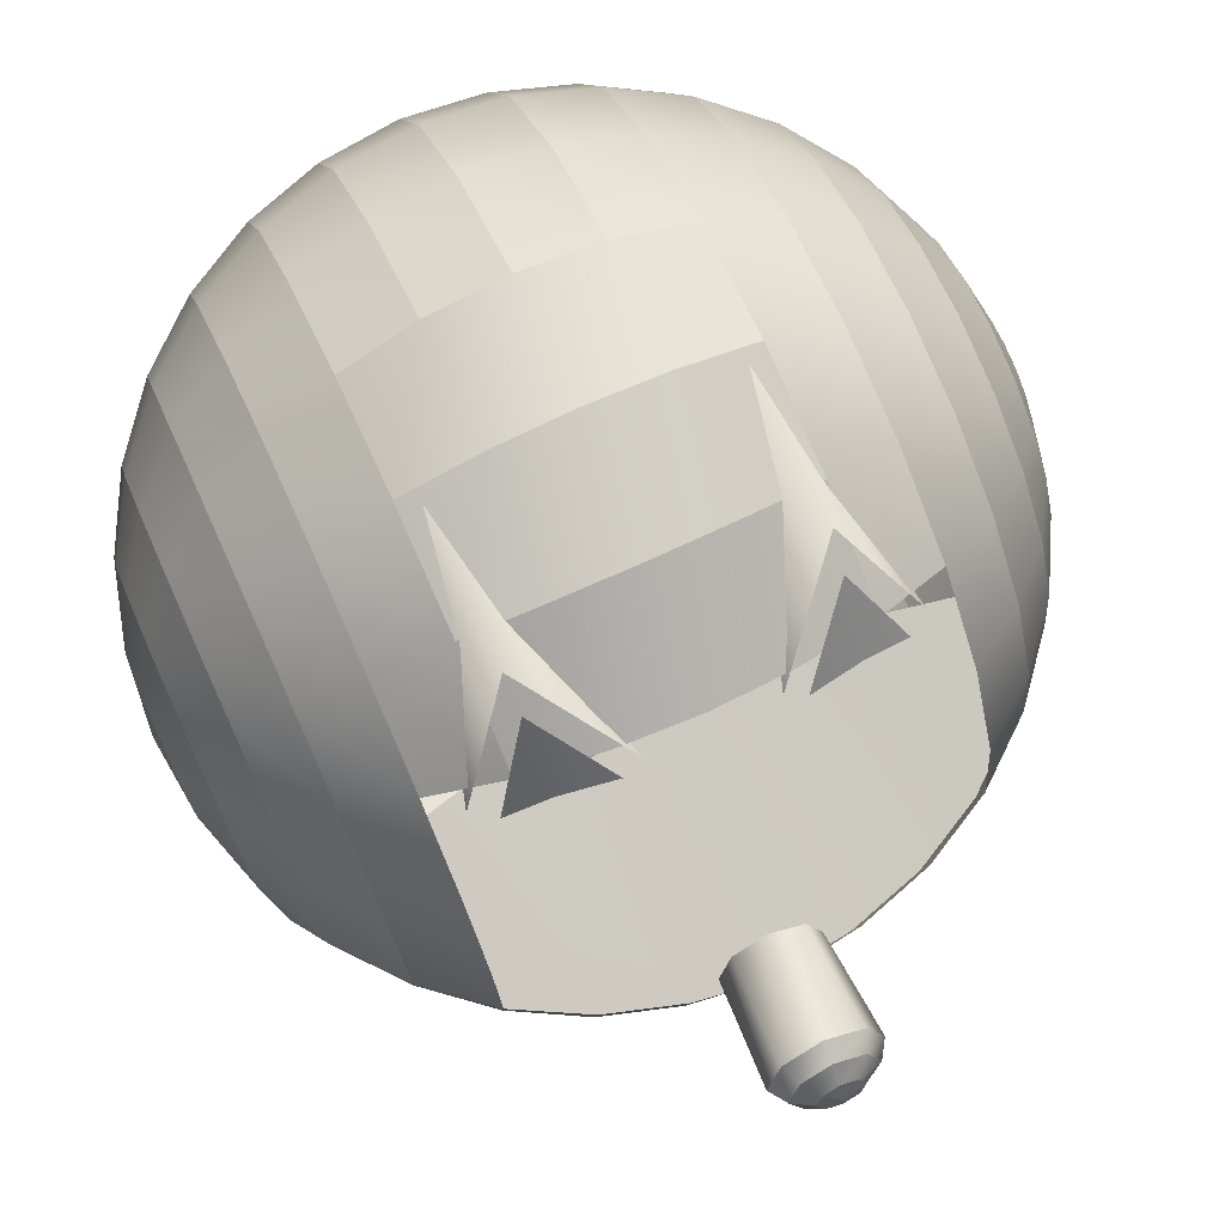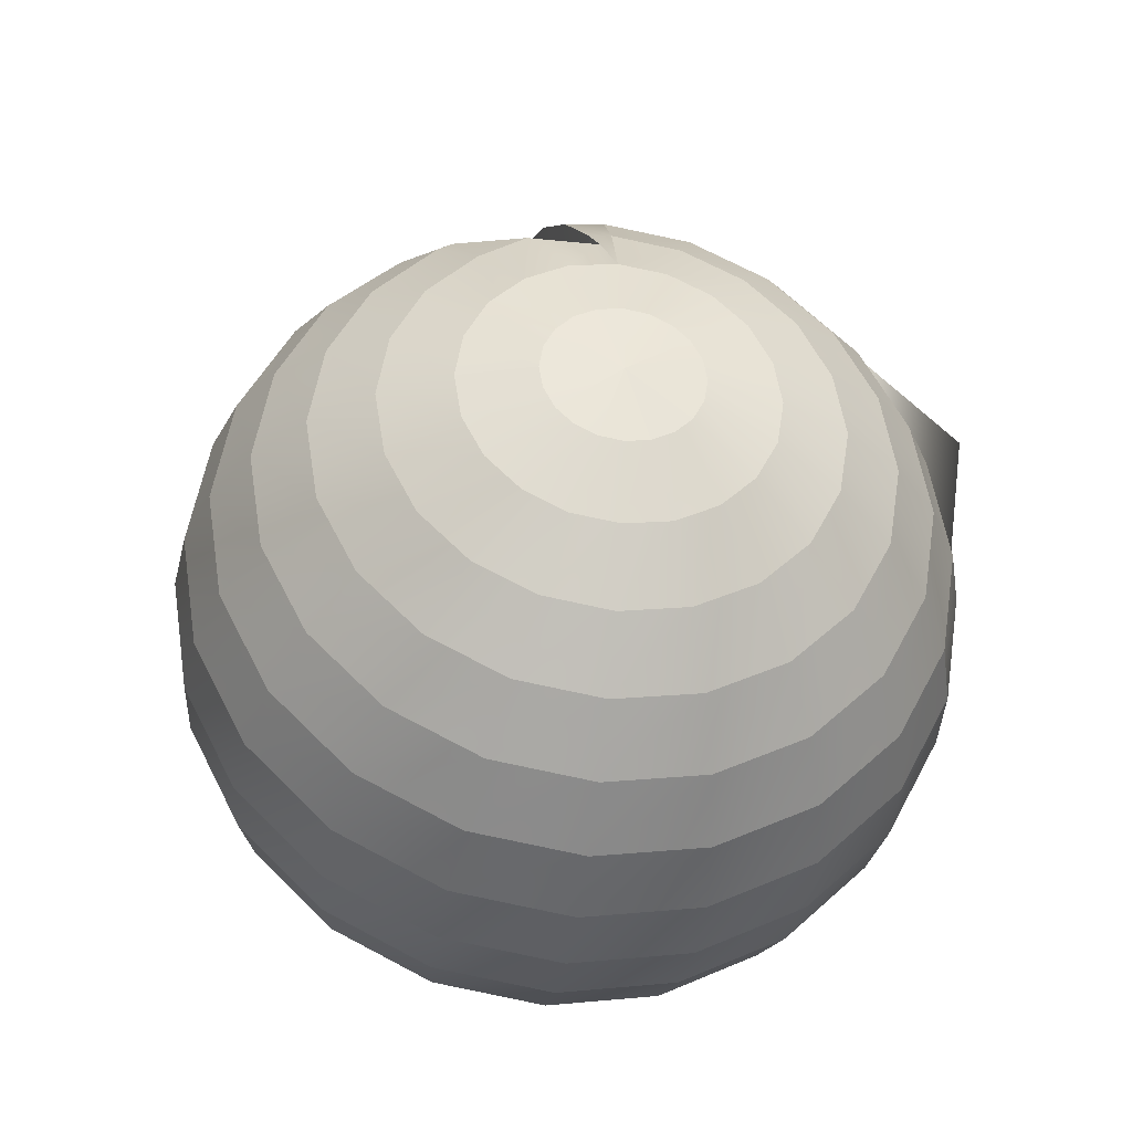
<metadata>
{"format":"obj","ext":"obj","renderer":"f3d","projection":"perspective","resolution":1024,"background":"white","views":[{"elev":75.6,"azim":-24.3,"up":"+Y"},{"elev":-35.3,"azim":82.3,"up":"+Z"}]}
</metadata>
<code>
v  -3.321 15.61 15.26
v  -3.321 12.88 14.95
v  -0.2839 15.61 15.68
v  -0.2839 12.77 15.32
v  2.753 15.61 15.26
v  2.753 12.88 14.95
v  5.663 15.62 14.37
v  5.663 13.14 14.1
v  8.359 15.62 12.93
v  8.359 13.52 12.69
v  10.71 15.62 11
v  10.71 14.09 10.8
v  12.65 15.62 8.644
v  12.65 14.71 8.566
v  14.08 15.62 5.948
v  13.51 15.04 7.355
v  14.08 13.78 5.665
v  12.54 12.39 8.244
v  14.08 12.12 4.815
v  12.65 10.54 6.994
v  14.08 10.8 3.495
v  12.65 8.624 5.075
v  14.08 9.954 1.842
v  12.65 7.397 2.666
v  14.08 9.664 -0.0002
v  12.65 6.968 0.0018
v  14.08 9.951 -1.836
v  12.65 7.401 -2.667
v  14.08 10.8 -3.497
v  12.65 8.622 -5.079
v  14.08 12.12 -4.815
v  12.65 10.54 -6.994
v  14.08 13.78 -5.665
v  12.65 12.95 -8.214
v  14.08 15.62 -5.948
v  12.65 15.62 -8.644
v  14.08 17.45 -5.665
v  12.65 18.28 -8.214
v  14.08 19.11 -4.815
v  12.65 20.69 -6.994
v  14.08 20.43 -3.497
v  12.65 22.61 -5.079
v  14.08 21.28 -1.836
v  12.65 23.83 -2.667
v  14.08 21.57 0.0002
v  12.65 24.26 -0.0018
v  14.08 21.28 1.839
v  12.65 23.83 2.668
v  14.08 20.43 3.498
v  12.65 22.61 5.077
v  14.08 19.11 4.815
v  12.65 20.69 6.994
v  14.08 17.45 5.665
v  12.65 18.28 8.214
v  -6.231 13.14 14.1
v  -6.231 15.62 14.37
v  -8.927 13.52 12.69
v  -8.927 15.62 12.93
v  -11.28 14.09 10.8
v  -11.28 15.62 11
v  -13.21 14.71 8.566
v  -13.21 15.62 8.644
v  -14.08 15.04 7.355
v  -14.65 15.62 5.948
v  -13.11 12.39 8.244
v  -14.65 13.78 5.665
v  -13.21 10.54 6.994
v  -14.65 12.12 4.815
v  -13.21 8.624 5.075
v  -14.65 10.8 3.495
v  -13.21 7.397 2.666
v  -14.65 9.954 1.842
v  -13.21 6.968 0.0018
v  -14.65 9.664 -0.0002
v  -13.21 7.401 -2.667
v  -14.65 9.951 -1.836
v  -13.21 8.622 -5.079
v  -14.65 10.8 -3.497
v  -13.21 10.54 -6.994
v  -14.65 12.12 -4.815
v  -13.21 12.95 -8.214
v  -14.65 13.78 -5.665
v  -13.21 15.62 -8.644
v  -14.65 15.62 -5.948
v  -13.21 18.28 -8.214
v  -14.65 17.45 -5.665
v  -13.21 20.69 -6.994
v  -14.65 19.11 -4.815
v  -13.21 22.61 -5.079
v  -14.65 20.43 -3.497
v  -13.21 23.83 -2.667
v  -14.65 21.28 -1.836
v  -13.21 24.26 -0.0018
v  -14.65 21.57 0.0002
v  -13.21 23.83 2.668
v  -14.65 21.28 1.839
v  -13.21 22.61 5.077
v  -14.65 20.43 3.498
v  -13.21 20.69 6.994
v  -14.65 19.11 4.815
v  -13.21 18.28 8.214
v  -14.65 17.45 5.665
v  -15.54 12.73 -0.9377
v  -15.54 12.58 -0.0031
v  -15.54 12.73 0.9377
v  -15.54 13.16 1.787
v  -15.54 13.83 2.452
v  -15.54 14.68 2.881
v  -15.54 15.62 3.038
v  -15.54 16.55 2.881
v  -15.54 17.4 2.452
v  -15.54 18.07 1.785
v  -15.54 18.51 0.9398
v  -15.54 18.65 0.0031
v  -15.54 18.5 -0.9377
v  -15.54 18.07 -1.787
v  -15.54 17.4 -2.452
v  -15.54 16.55 -2.881
v  -15.54 15.62 -3.038
v  -15.54 14.68 -2.881
v  -15.54 13.83 -2.452
v  -15.54 13.16 -1.787
v  14.97 12.58 -0.0031
v  14.97 12.73 -0.9377
v  14.97 13.16 -1.787
v  14.97 13.83 -2.452
v  14.97 14.68 -2.881
v  14.97 15.62 -3.038
v  14.97 16.55 -2.881
v  14.97 17.4 -2.452
v  14.97 18.07 -1.787
v  14.97 18.5 -0.9377
v  14.97 18.65 0.0031
v  14.97 18.51 0.9398
v  14.97 18.07 1.785
v  14.97 17.4 2.452
v  14.97 16.55 2.881
v  14.97 15.62 3.038
v  14.97 14.68 2.881
v  14.97 13.83 2.452
v  14.97 13.16 1.787
v  14.97 12.73 0.9377
v  -11.24 9.726 9.289
v  -11.28 9.15 8.898
v  -11.28 6.72 6.464
v  -11.28 5.155 3.402
v  -11.28 4.614 0.0001
v  -11.28 5.155 -3.399
v  -11.28 6.718 -6.466
v  -11.28 9.15 -8.898
v  -11.28 12.22 -10.46
v  -11.28 15.62 -11
v  -11.28 19.01 -10.46
v  -11.28 22.08 -8.898
v  -11.28 24.51 -6.466
v  -11.28 26.08 -3.399
v  -11.28 26.62 -0.0001
v  -11.28 26.08 3.399
v  -11.28 24.51 6.468
v  -11.28 22.08 8.896
v  -11.28 19.01 10.46
v  10.67 9.726 9.289
v  10.71 9.15 8.898
v  10.71 6.72 6.464
v  10.71 5.155 3.402
v  10.71 4.614 0.0001
v  10.71 5.155 -3.399
v  10.71 6.718 -6.466
v  10.71 9.15 -8.898
v  10.71 12.22 -10.46
v  10.71 15.62 -11
v  10.71 19.01 -10.46
v  10.71 22.08 -8.898
v  10.71 24.51 -6.466
v  10.71 26.08 -3.399
v  10.71 26.62 -0.0001
v  10.71 26.08 3.399
v  10.71 24.51 6.468
v  10.71 22.08 8.896
v  10.71 19.01 10.46
v  8.359 19.61 12.3
v  8.359 23.22 10.46
v  8.359 26.08 7.6
v  8.359 27.91 3.998
v  8.359 28.55 0.0019
v  8.359 27.91 -3.995
v  8.359 26.08 -7.599
v  8.359 23.21 -10.46
v  8.359 19.61 -12.3
v  8.359 15.62 -12.93
v  8.359 11.62 -12.3
v  8.359 8.017 -10.46
v  8.359 5.155 -7.599
v  8.359 3.318 -3.995
v  8.359 2.684 -0.0019
v  8.359 3.314 3.989
v  8.359 5.154 7.603
v  8.359 7.86 10.14
v  -8.927 19.61 12.3
v  -8.927 23.22 10.46
v  -8.927 26.08 7.6
v  -8.927 27.91 3.998
v  -8.927 28.55 0.0019
v  -8.927 27.91 -3.995
v  -8.927 26.08 -7.599
v  -8.927 23.21 -10.46
v  -8.927 19.61 -12.3
v  -8.927 15.62 -12.93
v  -8.927 11.62 -12.3
v  -8.927 8.017 -10.46
v  -8.927 5.155 -7.599
v  -8.927 3.318 -3.995
v  -8.927 2.684 -0.0019
v  -8.927 3.314 3.989
v  -8.927 5.154 7.603
v  -8.927 7.86 10.14
v  -6.231 6.434 10.76
v  -6.231 3.99 8.446
v  -6.231 1.946 4.438
v  -6.231 1.249 0.0046
v  -6.231 1.951 -4.444
v  -6.231 3.993 -8.449
v  -6.231 7.167 -11.62
v  -6.231 11.17 -13.66
v  -6.231 15.62 -14.37
v  -6.231 20.06 -13.66
v  -6.231 24.06 -11.62
v  -6.231 27.24 -8.449
v  -6.231 29.28 -4.444
v  -6.231 29.98 -0.0046
v  -6.231 29.28 4.441
v  -6.231 27.25 8.446
v  5.663 6.434 10.76
v  5.663 3.99 8.446
v  5.663 1.946 4.438
v  5.663 1.249 0.0046
v  5.663 1.951 -4.444
v  5.663 3.993 -8.449
v  5.663 7.167 -11.62
v  5.663 11.17 -13.66
v  5.663 15.62 -14.37
v  5.663 20.06 -13.66
v  5.663 24.06 -11.62
v  5.663 27.24 -8.449
v  5.663 29.28 -4.444
v  5.663 29.98 -0.0046
v  5.663 29.28 4.441
v  5.663 27.25 8.446
v  -3.321 5.467 11.13
v  -3.321 3.27 8.968
v  -3.321 1.109 4.709
v  -3.321 0.3601 -0.0012
v  -3.321 1.111 -4.718
v  -3.321 3.27 -8.967
v  -3.321 6.649 -12.35
v  -3.321 10.9 -14.5
v  -3.321 15.62 -15.26
v  -3.321 20.33 -14.5
v  -3.321 24.58 -12.35
v  -3.321 27.96 -8.967
v  -3.321 30.12 -4.718
v  -0.2839 4.979 11.34
v  -0.2839 3.027 9.14
v  -0.2839 0.8225 4.81
v  -0.2839 0.0626 -0.0001
v  -0.2839 0.818 -4.806
v  -0.2839 3.035 -9.142
v  -0.2839 6.473 -12.58
v  -0.2839 10.81 -14.8
v  -0.2839 15.62 -15.56
v  -0.2839 20.42 -14.8
v  -0.2839 24.76 -12.58
v  -0.2839 28.2 -9.142
v  -0.2839 30.41 -4.806
v  2.753 5.467 11.13
v  2.753 3.27 8.968
v  2.753 1.109 4.709
v  2.753 0.3601 -0.0012
v  2.753 1.111 -4.718
v  2.753 3.27 -8.967
v  2.753 6.649 -12.35
v  2.753 10.9 -14.5
v  2.753 15.62 -15.26
v  2.753 20.33 -14.5
v  2.753 24.58 -12.35
v  2.753 27.96 -8.967
v  2.753 30.12 -4.718
v  -13.21 15.04 7.033
v  -11.28 15.04 6.476
v  -8.927 15.05 6.027
v  -6.231 15.04 5.411
v  -3.321 15.04 4.972
v  -0.2839 15.04 4.708
v  2.753 15.04 4.972
v  5.663 15.04 5.411
v  8.359 15.05 6.027
v  10.71 15.04 6.476
v  12.65 15.04 7.033
v  1.034 13.93 15.21
v  1.191 15.09 19.25
v  -0.2839 13.39 15.34
v  -0.2839 14.5 19.41
v  -1.602 13.93 15.21
v  -1.758 15.09 19.25
v  -2.159 15.21 14.87
v  -2.374 16.52 18.88
v  -1.602 16.49 14.54
v  -1.758 17.95 18.51
v  -0.2839 17.01 14.41
v  -0.2839 18.54 18.36
v  1.034 16.49 14.54
v  1.191 17.95 18.51
v  1.591 15.21 14.87
v  1.806 16.52 18.88
v  -1.934 16.69 19.54
v  -1.173 16.81 20
v  -1.446 17.82 19.25
v  -0.9187 17.42 19.84
v  -0.2839 18.29 19.13
v  -0.2839 17.67 19.78
v  0.8782 17.82 19.25
v  0.3508 17.42 19.84
v  1.367 16.69 19.54
v  0.6048 16.81 20
v  0.8782 15.56 19.83
v  0.3508 16.2 20.16
v  -0.2839 15.09 19.96
v  -0.2839 15.95 20.22
v  -1.446 15.56 19.83
v  -0.9187 16.2 20.16
v  -3.321 30.87 0.0012
v  -0.2839 31.17 0.0001
v  2.753 30.87 0.0012
v  -3.321 30.12 4.713
v  -3.321 27.96 8.971
v  -0.2839 30.4 4.809
v  -0.2839 28.2 9.148
v  2.753 30.12 4.713
v  2.753 27.96 8.971
v  -3.087 6.353 10.75
v  -0.2839 5.847 10.85
v  -3.507 8.818 10.79
v  -0.2839 8.603 10.85
v  -3.78 11.96 9.181
v  -0.2839 12 9.055
v  -3.087 15.08 6.011
v  -0.2839 15.08 5.47
v  2.519 6.353 10.75
v  2.939 8.818 10.79
v  3.212 11.96 9.181
v  2.519 15.08 6.011
v  4.882 15.04 5.274
v  6.376 11.19 8.185
v  5.322 8.407 9.631
v  -5.45 15.04 5.274
v  -6.944 11.19 8.185
v  -5.889 8.407 9.631
v  15.27 15.62 -0
v  -0.2839 16.86 20.2
v  -15.84 15.62 -0
v  2.724 27.26 9.745
v  4.736 27.02 9.392
v  4.833 29.59 7.341
v  6.435 26.17 9.166
v  -2.54 27.68 9.509
v  -5.499 30.1 0.3207
v  -5.47 30.98 6.244
v  -7.843 26.05 8.578
v  -3.292 27.26 9.745
v  -5.401 29.59 7.341
v  -5.303 27.02 9.392
v  -7.003 26.17 9.166
v  1.972 27.68 9.509
v  4.902 30.98 6.244
v  4.931 30.1 0.3207
v  7.275 26.05 8.578
o polygon22
g polygon22
f 1 2 3
f 2 4 3
f 3 4 5
f 4 6 5
f 5 6 7
f 6 8 7
f 7 8 9
f 8 10 9
f 9 10 11
f 10 12 11
f 11 12 13
f 12 14 13
f 13 14 15
f 14 16 15
f 15 16 17
f 16 18 17
f 17 18 19
f 18 20 19
f 19 20 21
f 20 22 21
f 21 22 23
f 22 24 23
f 23 24 25
f 24 26 25
f 25 26 27
f 26 28 27
f 27 28 29
f 28 30 29
f 29 30 31
f 30 32 31
f 31 32 33
f 32 34 33
f 33 34 35
f 34 36 35
f 35 36 37
f 36 38 37
f 37 38 39
f 38 40 39
f 39 40 41
f 40 42 41
f 41 42 43
f 42 44 43
f 43 44 45
f 44 46 45
f 45 46 47
f 46 48 47
f 47 48 49
f 48 50 49
f 49 50 51
f 50 52 51
f 51 52 53
f 52 54 53
f 53 54 15
f 54 13 15
f 2 1 55
f 1 56 55
f 55 56 57
f 56 58 57
f 57 58 59
f 58 60 59
f 59 60 61
f 60 62 61
f 61 62 63
f 62 64 63
f 63 64 65
f 64 66 65
f 65 66 67
f 66 68 67
f 67 68 69
f 68 70 69
f 69 70 71
f 70 72 71
f 71 72 73
f 72 74 73
f 73 74 75
f 74 76 75
f 75 76 77
f 76 78 77
f 77 78 79
f 78 80 79
f 79 80 81
f 80 82 81
f 81 82 83
f 82 84 83
f 83 84 85
f 84 86 85
f 85 86 87
f 86 88 87
f 87 88 89
f 88 90 89
f 89 90 91
f 90 92 91
f 91 92 93
f 92 94 93
f 93 94 95
f 94 96 95
f 95 96 97
f 96 98 97
f 97 98 99
f 98 100 99
f 99 100 101
f 100 102 101
f 101 102 62
f 102 64 62
f 103 76 104
f 76 74 104
f 104 74 105
f 74 72 105
f 105 72 106
f 72 70 106
f 106 70 107
f 70 68 107
f 107 68 108
f 68 66 108
f 108 66 109
f 66 64 109
f 109 64 110
f 64 102 110
f 110 102 111
f 102 100 111
f 111 100 112
f 100 98 112
f 112 98 113
f 98 96 113
f 113 96 114
f 96 94 114
f 114 94 115
f 94 92 115
f 115 92 116
f 92 90 116
f 116 90 117
f 90 88 117
f 117 88 118
f 88 86 118
f 118 86 119
f 86 84 119
f 119 84 120
f 84 82 120
f 120 82 121
f 82 80 121
f 121 80 122
f 80 78 122
f 122 78 103
f 78 76 103
f 123 25 124
f 25 27 124
f 124 27 125
f 27 29 125
f 125 29 126
f 29 31 126
f 126 31 127
f 31 33 127
f 127 33 128
f 33 35 128
f 128 35 129
f 35 37 129
f 129 37 130
f 37 39 130
f 130 39 131
f 39 41 131
f 131 41 132
f 41 43 132
f 132 43 133
f 43 45 133
f 133 45 134
f 45 47 134
f 134 47 135
f 47 49 135
f 135 49 136
f 49 51 136
f 136 51 137
f 51 53 137
f 137 53 138
f 53 15 138
f 138 15 139
f 15 17 139
f 139 17 140
f 17 19 140
f 140 19 141
f 19 21 141
f 141 21 142
f 21 23 142
f 142 23 123
f 23 25 123
f 143 65 144
f 65 67 144
f 144 67 145
f 67 69 145
f 145 69 146
f 69 71 146
f 146 71 147
f 71 73 147
f 147 73 148
f 73 75 148
f 148 75 149
f 75 77 149
f 149 77 150
f 77 79 150
f 150 79 151
f 79 81 151
f 151 81 152
f 81 83 152
f 152 83 153
f 83 85 153
f 153 85 154
f 85 87 154
f 154 87 155
f 87 89 155
f 155 89 156
f 89 91 156
f 156 91 157
f 91 93 157
f 157 93 158
f 93 95 158
f 158 95 159
f 95 97 159
f 159 97 160
f 97 99 160
f 160 99 161
f 99 101 161
f 161 101 60
f 101 62 60
f 18 162 20
f 162 163 20
f 20 163 22
f 163 164 22
f 22 164 24
f 164 165 24
f 24 165 26
f 165 166 26
f 26 166 28
f 166 167 28
f 28 167 30
f 167 168 30
f 30 168 32
f 168 169 32
f 32 169 34
f 169 170 34
f 34 170 36
f 170 171 36
f 36 171 38
f 171 172 38
f 38 172 40
f 172 173 40
f 40 173 42
f 173 174 42
f 42 174 44
f 174 175 44
f 44 175 46
f 175 176 46
f 46 176 48
f 176 177 48
f 48 177 50
f 177 178 50
f 50 178 52
f 178 179 52
f 52 179 54
f 179 180 54
f 54 180 13
f 180 11 13
f 9 11 181
f 11 180 181
f 181 180 182
f 180 179 182
f 182 179 183
f 179 178 183
f 183 178 184
f 178 177 184
f 184 177 185
f 177 176 185
f 185 176 186
f 176 175 186
f 186 175 187
f 175 174 187
f 187 174 188
f 174 173 188
f 188 173 189
f 173 172 189
f 189 172 190
f 172 171 190
f 190 171 191
f 171 170 191
f 191 170 192
f 170 169 192
f 192 169 193
f 169 168 193
f 193 168 194
f 168 167 194
f 194 167 195
f 167 166 195
f 195 166 196
f 166 165 196
f 196 165 197
f 165 164 197
f 197 164 198
f 164 163 198
f 60 58 161
f 58 199 161
f 161 199 160
f 199 200 160
f 160 200 159
f 200 201 159
f 159 201 158
f 201 202 158
f 158 202 157
f 202 203 157
f 157 203 156
f 203 204 156
f 156 204 155
f 204 205 155
f 155 205 154
f 205 206 154
f 154 206 153
f 206 207 153
f 153 207 152
f 207 208 152
f 152 208 151
f 208 209 151
f 151 209 150
f 209 210 150
f 150 210 149
f 210 211 149
f 149 211 148
f 211 212 148
f 148 212 147
f 212 213 147
f 147 213 146
f 213 214 146
f 146 214 145
f 214 215 145
f 145 215 144
f 215 216 144
f 217 216 218
f 216 215 218
f 218 215 219
f 215 214 219
f 219 214 220
f 214 213 220
f 220 213 221
f 213 212 221
f 221 212 222
f 212 211 222
f 222 211 223
f 211 210 223
f 223 210 224
f 210 209 224
f 224 209 225
f 209 208 225
f 225 208 226
f 208 207 226
f 226 207 227
f 207 206 227
f 227 206 228
f 206 205 228
f 228 205 229
f 205 204 229
f 229 204 230
f 204 203 230
f 230 203 231
f 203 202 231
f 231 202 232
f 202 201 232
f 198 233 197
f 233 234 197
f 197 234 196
f 234 235 196
f 196 235 195
f 235 236 195
f 195 236 194
f 236 237 194
f 194 237 193
f 237 238 193
f 193 238 192
f 238 239 192
f 192 239 191
f 239 240 191
f 191 240 190
f 240 241 190
f 190 241 189
f 241 242 189
f 189 242 188
f 242 243 188
f 188 243 187
f 243 244 187
f 187 244 186
f 244 245 186
f 186 245 185
f 245 246 185
f 185 246 184
f 246 247 184
f 184 247 183
f 247 248 183
f 249 217 250
f 217 218 250
f 250 218 251
f 218 219 251
f 251 219 252
f 219 220 252
f 252 220 253
f 220 221 253
f 253 221 254
f 221 222 254
f 254 222 255
f 222 223 255
f 255 223 256
f 223 224 256
f 256 224 257
f 224 225 257
f 257 225 258
f 225 226 258
f 258 226 259
f 226 227 259
f 259 227 260
f 227 228 260
f 260 228 261
f 228 229 261
f 262 249 263
f 249 250 263
f 263 250 264
f 250 251 264
f 264 251 265
f 251 252 265
f 265 252 266
f 252 253 266
f 266 253 267
f 253 254 267
f 267 254 268
f 254 255 268
f 268 255 269
f 255 256 269
f 269 256 270
f 256 257 270
f 270 257 271
f 257 258 271
f 271 258 272
f 258 259 272
f 272 259 273
f 259 260 273
f 273 260 274
f 260 261 274
f 275 262 276
f 262 263 276
f 276 263 277
f 263 264 277
f 277 264 278
f 264 265 278
f 278 265 279
f 265 266 279
f 279 266 280
f 266 267 280
f 280 267 281
f 267 268 281
f 281 268 282
f 268 269 282
f 282 269 283
f 269 270 283
f 283 270 284
f 270 271 284
f 284 271 285
f 271 272 285
f 285 272 286
f 272 273 286
f 286 273 287
f 273 274 287
f 233 275 234
f 275 276 234
f 234 276 235
f 276 277 235
f 235 277 236
f 277 278 236
f 236 278 237
f 278 279 237
f 237 279 238
f 279 280 238
f 238 280 239
f 280 281 239
f 239 281 240
f 281 282 240
f 240 282 241
f 282 283 241
f 241 283 242
f 283 284 242
f 242 284 243
f 284 285 243
f 243 285 244
f 285 286 244
f 244 286 245
f 286 287 245
f 61 288 59
f 288 289 59
f 59 289 57
f 289 290 57
f 57 290 55
f 290 291 55
f 55 291 2
f 291 292 2
f 2 292 4
f 292 293 4
f 4 293 6
f 293 294 6
f 6 294 8
f 294 295 8
f 8 295 10
f 295 296 10
f 10 296 12
f 296 297 12
f 12 297 14
f 297 298 14
f 288 65 289
f 65 143 289
f 289 143 290
f 143 216 290
f 290 216 291
f 216 217 291
f 291 217 292
f 217 249 292
f 292 249 293
f 249 262 293
f 293 262 294
f 262 275 294
f 294 275 295
f 275 233 295
f 295 233 296
f 233 198 296
f 296 198 297
f 198 162 297
f 297 162 298
f 162 18 298
f 299 300 301
f 300 302 301
f 301 302 303
f 302 304 303
f 303 304 305
f 304 306 305
f 305 306 307
f 306 308 307
f 307 308 309
f 308 310 309
f 309 310 311
f 310 312 311
f 311 312 313
f 312 314 313
f 313 314 299
f 314 300 299
f 315 316 317
f 316 318 317
f 317 318 319
f 318 320 319
f 319 320 321
f 320 322 321
f 321 322 323
f 322 324 323
f 323 324 325
f 324 326 325
f 325 326 327
f 326 328 327
f 327 328 329
f 328 330 329
f 329 330 315
f 330 316 315
f 306 315 308
f 315 317 308
f 308 317 310
f 317 319 310
f 310 319 312
f 319 321 312
f 312 321 314
f 321 323 314
f 314 323 300
f 323 325 300
f 300 325 302
f 325 327 302
f 302 327 304
f 327 329 304
f 304 329 306
f 329 315 306
f 229 230 261
f 230 331 261
f 261 331 274
f 331 332 274
f 274 332 287
f 332 333 287
f 287 333 245
f 333 246 245
f 231 232 334
f 232 335 334
f 334 335 336
f 335 337 336
f 336 337 338
f 337 339 338
f 338 339 247
f 339 248 247
f 230 231 331
f 231 334 331
f 331 334 332
f 334 336 332
f 332 336 333
f 336 338 333
f 333 338 246
f 338 247 246
f 340 341 342
f 341 343 342
f 342 343 344
f 343 345 344
f 344 345 346
f 345 347 346
f 341 348 343
f 348 349 343
f 343 349 345
f 349 350 345
f 345 350 347
f 350 351 347
f 352 351 353
f 351 350 353
f 353 350 354
f 350 349 354
f 346 355 344
f 355 356 344
f 344 356 342
f 356 357 342
f 135 136 358
f 136 137 358
f 358 137 138
f 318 316 359
f 316 330 359
f 359 330 328
f 114 115 360
f 115 116 360
f 360 116 117
f 111 112 360
f 112 113 360
f 360 113 114
f 324 322 359
f 322 320 359
f 359 320 318
f 361 362 363
f 362 364 363
f 365 366 367
f 366 368 367
f 369 370 371
f 370 372 371
f 111 360 110
f 360 109 110
f 109 360 108
f 360 107 108
f 107 360 106
f 360 105 106
f 105 360 104
f 360 103 104
f 103 360 122
f 360 121 122
f 117 118 360
f 118 119 360
f 135 358 134
f 358 133 134
f 133 358 132
f 358 131 132
f 131 358 130
f 358 129 130
f 129 358 128
f 358 127 128
f 121 360 120
f 360 119 120
f 125 358 124
f 358 123 124
f 123 358 142
f 358 141 142
f 141 358 140
f 358 139 140
f 373 374 375
f 374 376 375
f 324 359 326
f 359 328 326
f 127 358 126
f 358 125 126
f 298 16 14
f 357 340 342
f 163 162 198
f 354 349 348
f 144 216 143
f 138 139 358
f 288 63 65
f 298 18 16
f 288 61 63

</code>
